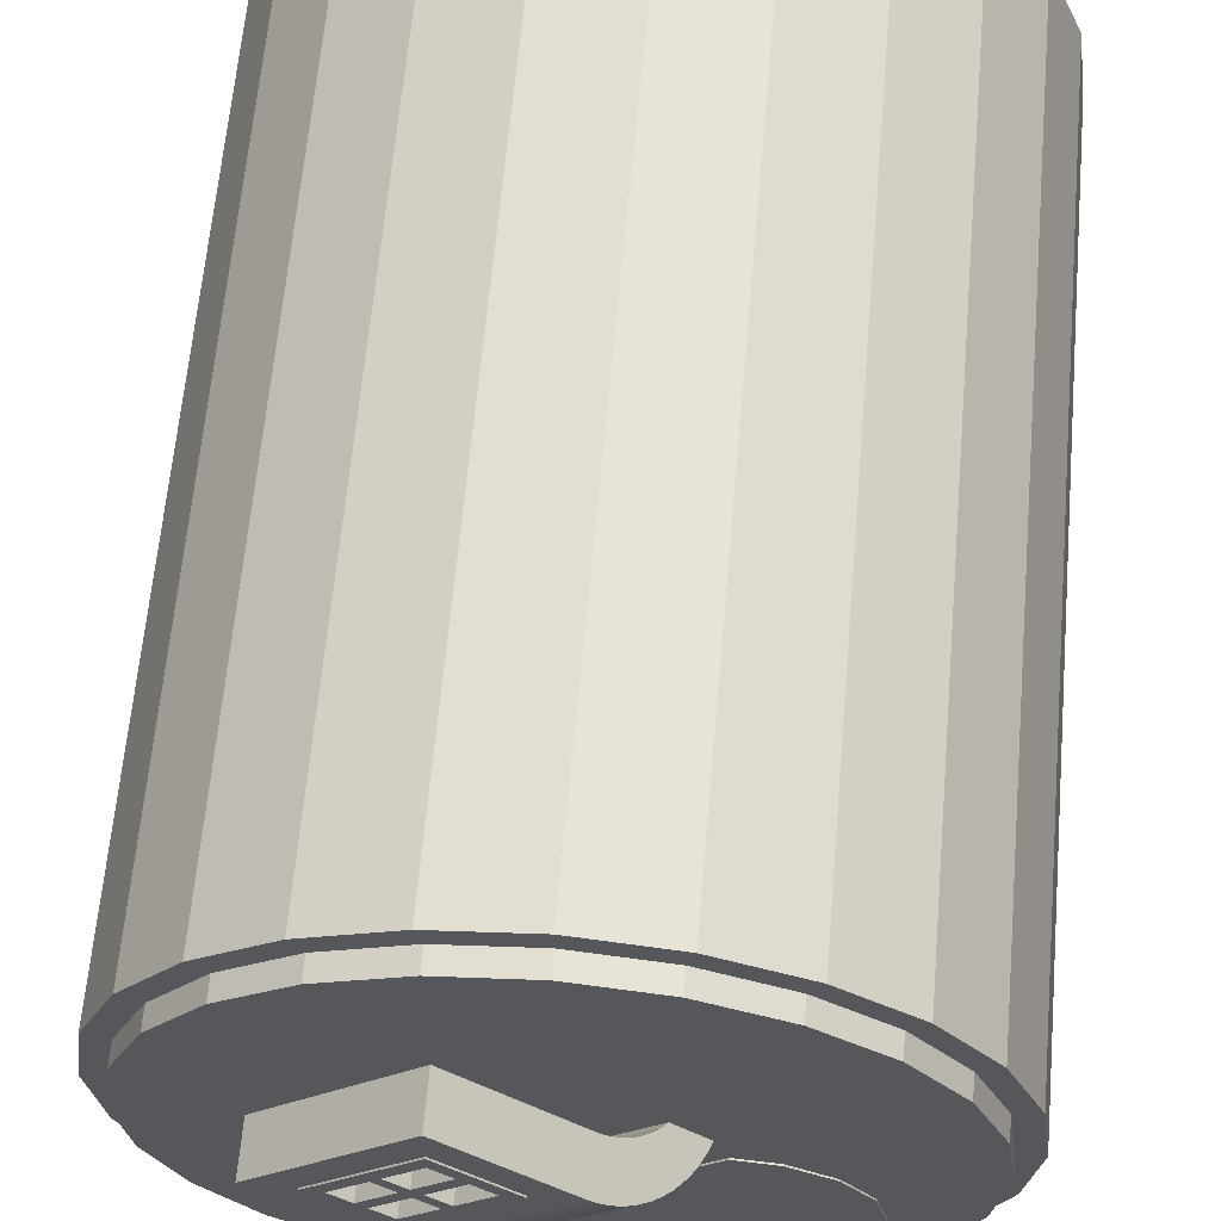
<metadata>
{"format":"obj","ext":"obj","renderer":"f3d","projection":"perspective","resolution":1024,"background":"white","views":[{"elev":63.0,"azim":-175.0,"up":"+Z"}]}
</metadata>
<code>
o mesh2.001_mesh2-geometry
o mesh1.001_mesh1-geometry
v 0.1988 0.3036 0.1148
v 0.1624 0.2882 0.1624
v 0.1988 0.2882 0.1148
v 0.1624 0.3036 0.1624
v 0.1742 0.2882 0.1742
v 0.2218 0.3036 0.05942
v 0.03992 0.3036 -0.0461
v 0.1148 0.2882 0.1988
v 0.2134 0.2882 0.1232
v 0.2218 0.2882 0.05942
v 0.1148 0.3036 0.1988
v 0.1232 0.2882 0.2134
v 0.1742 -0.3586 0.1742
v 0.2296 0.3036 -2.802e-06
v 0.01717 0.3036 -0.06886
v -0.05536 0.3036 0.04918
v 0.05942 0.2882 0.2218
v 0.1232 -0.3586 0.2134
v 0.2134 -0.3586 0.1232
v 0.238 0.2882 0.06377
v 0.2296 0.2882 -2.802e-06
v -0.05942 0.3036 -0.2218
v 0.01263 0.3036 -0.1118
v 0.03527 0.3367 -0.05076
v -0.07811 0.3036 0.02642
v -0.1211 0.3036 0.02188
v -0.053 0.3066 0.05154
v 0.05942 0.3036 0.2218
v 0.06377 0.2882 0.238
v 0.06377 -0.3586 0.238
v -0.1742 -0.3586 -0.1742
v -0.2134 -0.3586 -0.1232
v 0.2218 0.2882 -0.05943
v -0.008649 0.3036 -0.1495
v 3.126e-07 0.3036 -0.2296
v -0.009672 0.3036 -0.1047
v 0.04005 0.3417 -0.04597
v 0.03082 0.3311 -0.0552
v -0.08659 0.3036 0.002479
v -0.07538 0.3111 0.02916
v -0.1587 0.3036 0.0006061
v 0.04228 0.3066 -0.04374
v -0.05523 0.3417 0.04931
v -0.06001 0.3367 0.04452
v 3.126e-07 0.2882 0.2296
v -0.238 -0.3586 -0.06377
v -0.1232 -0.3586 -0.2134
v 0.238 -0.3586 0.06377
v 0.2464 0.2882 3.12e-07
v 0.2218 0.3036 -0.05943
v -0.04314 0.3036 -0.1755
v 3.126e-07 0.2882 -0.2296
v -0.006779 0.3036 -0.07733
v -0.02626 0.3036 -0.134
v 0.02676 0.3249 -0.05926
v -0.06446 0.3311 0.04008
v -0.114 0.3036 -0.0004169
v 0.0199 0.3111 -0.06612
v -0.07217 0.3182 0.03237
v -0.1848 0.3036 -0.03388
v -0.1433 0.3036 -0.01701
v -0.05051 0.3094 0.05402
v -0.2218 0.3036 -0.05942
v 3.126e-07 0.3036 0.2296
v 3.126e-07 0.2882 0.2464
v 3.126e-07 -0.3586 0.2464
v -0.2134 0.2882 -0.1232
v -0.1742 0.2882 -0.1742
v -0.238 0.2882 -0.06377
v 0.1988 0.2882 -0.1148
v 0.238 0.2882 -0.06377
v -0.08514 0.3036 -0.1857
v 0.05942 0.3036 -0.2218
v -0.05942 0.2882 -0.2218
v -0.006779 0.3047 -0.07733
v -0.009672 0.3047 -0.1047
v 0.04477 0.3094 -0.04126
v 0.02311 0.3182 -0.06291
v -0.114 0.3047 -0.0004169
v -0.06852 0.3249 0.03602
v -0.195 0.3036 -0.07588
v -0.05014 0.3461 0.0544
v -0.05943 0.3036 0.2218
v -0.05943 0.2882 0.2218
v -0.2464 -0.3586 3.12e-07
v -0.1232 0.2882 -0.2134
v -0.06377 -0.3586 -0.238
v 0.2464 -0.3586 3.12e-07
v -0.2464 0.2882 3.12e-07
v 0.1988 0.3036 -0.1148
v 0.238 -0.3586 -0.06377
v -0.1148 0.3036 -0.1988
v -0.05315 0.3036 -0.1544
v -0.06377 0.2882 -0.238
v 0.05942 0.2882 -0.2218
v -0.02626 0.3047 -0.134
v 0.04514 0.3461 -0.04088
v -0.1433 0.3047 -0.01701
v -0.08659 0.3047 0.002479
v -0.1636 0.3036 -0.0439
v -0.04791 0.3119 0.05663
v -0.2296 0.3036 -2.802e-06
v -0.2218 0.3036 0.05942
v -0.06377 0.2882 0.238
v -0.238 -0.3586 0.06377
v -0.1988 0.2882 -0.1148
v -0.2218 0.2882 -0.05942
v -0.1148 0.2882 -0.1988
v -0.2296 0.2882 -2.802e-06
v 0.1624 0.2882 -0.1624
v 0.2134 0.2882 -0.1232
v 0.2134 -0.3586 -0.1232
v -0.1277 0.3036 -0.1783
v -0.08592 0.3036 -0.1623
v 0.1148 0.3036 -0.1988
v 3.126e-07 0.2882 -0.2464
v -0.08592 0.3047 -0.1623
v -0.05315 0.3047 -0.1544
v 0.04737 0.3119 -0.03865
v -0.1636 0.3047 -0.0439
v -0.1716 0.3047 -0.07666
v -0.1658 0.3047 -0.1099
v -0.1988 0.3036 -0.1148
v -0.1716 0.3036 -0.07666
v -0.04519 0.3142 0.05934
v 0.0505 0.3498 -0.03553
v -0.1148 0.3036 0.1988
v -0.1988 0.3036 0.1148
v -0.1148 0.2882 0.1988
v -0.06377 -0.3586 0.238
v -0.1624 0.2882 -0.1624
v 3.126e-07 -0.3586 -0.2464
v -0.2218 0.2882 0.05942
v 0.1624 0.3036 -0.1624
v 0.06377 -0.3586 -0.238
v -0.1624 0.3036 -0.1624
v 0.1148 0.2882 -0.1988
v 0.06377 0.2882 -0.238
v -0.1191 0.3047 -0.1565
v 0.05009 0.3142 -0.03594
v -0.1473 0.3047 -0.1381
v -0.1876 0.3036 -0.1185
v -0.04478 0.3498 0.05975
v -0.1988 0.2882 0.1148
v -0.1232 0.2882 0.2134
v -0.2134 -0.3586 0.1232
v -0.238 0.2882 0.06377
v 0.1232 0.2882 -0.2134
v 0.1742 -0.3586 -0.1742
v 0.1232 -0.3586 -0.2134
v -0.1639 0.3036 -0.1546
v -0.1191 0.3036 -0.1565
v -0.1658 0.3036 -0.1099
v -0.1473 0.3036 -0.1381
v -0.04238 0.3163 0.06216
v 0.05606 0.3529 -0.02996
v 0.0529 0.3163 -0.03312
v -0.1624 0.3036 0.1624
v -0.1624 0.2882 0.1624
v -0.1232 -0.3586 0.2134
v 0.1742 0.2882 -0.1742
v -0.03948 0.3181 0.06505
v -0.03922 0.3529 0.06532
v 0.0558 0.3181 -0.03023
v -0.2134 0.2882 0.1232
v -0.1742 0.2882 0.1742
v -0.1742 -0.3586 0.1742
v 0.0618 0.3552 -0.02422
v 0.05877 0.3196 -0.02725
v -0.03651 0.3196 0.06803
v -0.03348 0.3552 0.07106
v 0.06767 0.3567 -0.01835
v 0.06181 0.3209 -0.02421
v -0.03347 0.3209 0.07107
v -0.02761 0.3567 0.07693
v 0.06489 0.3218 -0.02113
v -0.03039 0.3218 0.07415
v 0.07361 0.3575 -0.01241
v 0.06802 0.3226 -0.018
v -0.02726 0.3226 0.07728
v -0.02167 0.3575 0.08287
v 0.07117 0.323 -0.01485
v -0.02411 0.323 0.08043
v 0.008724 0.3575 0.08286
v 0.07433 0.3231 -0.01169
v -0.02095 0.3231 0.08359
v 0.05528 0.3575 0.1294
v 0.07361 0.3575 0.01798
v 0.1506 0.3575 0.06454
v 0.05528 0.3231 0.1598
v 0.05528 0.3575 0.1598
v 0.008724 0.3586 0.08286
v 0.1202 0.3575 0.06454
v 0.1506 0.3231 0.06454
v 0.008637 0.3231 0.08278
v 0.05528 0.3586 0.1294
v 0.07361 0.3586 0.01798
v 0.1202 0.3586 0.06454
v 0.1201 0.3231 0.06445
v 0.07352 0.3231 0.01789
v 0.05519 0.3231 0.1293
v 0.05528 0.3586 0.1162
v 0.02194 0.3586 0.08287
v 0.07352 0.3226 0.01789
v 0.05519 0.3226 0.1293
v 0.04475 0.3586 0.06005
v 0.07361 0.3586 0.03119
v 0.008637 0.3226 0.08278
v 0.07809 0.3586 0.09339
v 0.04191 0.3586 0.1028
v 0.02194 0.3231 0.08287
v 0.05071 0.3586 0.05409
v 0.08738 0.3586 0.04496
v 0.1201 0.3226 0.06445
v 0.02185 0.3226 0.08278
v 0.08405 0.3586 0.08743
v 0.07809 0.3231 0.09339
v 0.05519 0.3231 0.1161
v 0.0357 0.3586 0.09663
v 0.04475 0.3231 0.06005
v 0.02194 0.3226 0.08287
v 0.09358 0.3586 0.05116
v 0.08738 0.3231 0.04496
v 0.05071 0.3231 0.05409
v 0.05519 0.3226 0.1161
v 0.1069 0.3226 0.06445
v 0.04467 0.3226 0.05996
v 0.107 0.3586 0.06453
v 0.06472 0.3586 0.08002
v 0.05528 0.3231 0.1162
v 0.04191 0.3226 0.1028
v 0.03562 0.3231 0.09654
v 0.04475 0.3226 0.06005
v 0.05852 0.3586 0.07381
v 0.07068 0.3586 0.07406
v 0.06448 0.3586 0.06786
v 0.08729 0.3231 0.04487
v 0.07361 0.3231 0.03119
v 0.05071 0.3226 0.05409
v 0.07801 0.3226 0.09331
v 0.08397 0.3226 0.08735
v 0.09358 0.3226 0.05116
v 0.04467 0.3231 0.05996
v 0.107 0.3231 0.06453
v 0.07801 0.3231 0.09331
v 0.0357 0.3231 0.09663
v 0.05843 0.3226 0.07373
v 0.03562 0.3226 0.09654
v 0.02185 0.3231 0.08278
v 0.05852 0.3231 0.07381
v 0.08397 0.3231 0.08735
v 0.08729 0.3226 0.04487
v 0.06448 0.3231 0.06786
v 0.07361 0.3226 0.03119
v 0.06439 0.3231 0.06777
v 0.05062 0.3226 0.05401
v 0.09349 0.3226 0.05108
v 0.04182 0.3226 0.1027
v 0.08405 0.3231 0.08743
v 0.06472 0.3226 0.08002
v 0.05843 0.3231 0.07373
v 0.07068 0.3226 0.07406
v 0.1069 0.3231 0.06445
v 0.07352 0.3231 0.03111
v 0.06439 0.3226 0.06777
v 0.05062 0.3231 0.05401
v 0.09349 0.3231 0.05108
v 0.07352 0.3226 0.03111
v 0.04182 0.3231 0.1027
v 0.06464 0.3226 0.07993
v 0.07059 0.3226 0.07398
v 0.06464 0.3231 0.07993
v 0.07059 0.3231 0.07398
f 7 4 1
f 7 1 6
f 7 11 4
f 7 6 15
f 16 11 7
f 22 6 14
f 15 6 23
f 24 7 15
f 25 7 15
f 26 11 16
f 7 25 16
f 22 34 6
f 22 14 35
f 23 6 34
f 37 7 24
f 24 15 38
f 41 11 26
f 25 26 16
f 27 43 16
f 16 44 25
f 41 28 11
f 22 51 34
f 35 14 50
f 37 42 7
f 38 15 55
f 25 59 40
f 62 43 27
f 16 43 44
f 25 44 56
f 63 28 41
f 22 72 51
f 35 50 73
f 37 77 42
f 55 15 78
f 78 15 58
f 25 80 59
f 60 63 41
f 62 82 43
f 25 56 80
f 63 64 28
f 92 72 22
f 73 50 90
f 97 77 37
f 81 63 60
f 101 82 62
f 102 64 63
f 103 83 64
f 92 113 72
f 73 90 115
f 97 119 77
f 63 81 123
f 125 82 101
f 103 64 102
f 128 83 103
f 136 113 92
f 115 90 134
f 97 140 119
f 123 81 142
f 125 143 82
f 126 140 97
f 128 127 83
f 136 151 113
f 123 142 136
f 155 143 125
f 126 157 140
f 127 128 158
f 136 142 151
f 162 143 155
f 156 164 126
f 126 164 157
f 162 163 143
f 156 169 164
f 170 163 162
f 168 169 156
f 170 171 163
f 168 173 169
f 174 171 170
f 172 176 168
f 168 176 173
f 177 171 174
f 177 175 171
f 172 179 176
f 180 175 177
f 178 182 172
f 172 182 179
f 183 175 180
f 183 181 175
f 181 184 178
f 178 185 182
f 186 181 183
f 184 181 187
f 178 184 188
f 189 185 178
f 190 181 186
f 191 187 181
f 187 192 184
f 192 188 184
f 178 188 193
f 185 189 194
f 178 193 189
f 195 186 185
f 181 190 191
f 186 195 190
f 187 191 189
f 192 187 196
f 188 192 197
f 188 198 193
f 189 190 194
f 194 199 185
f 187 189 193
f 195 185 200
f 190 189 191
f 201 190 195
f 187 198 196
f 196 202 192
f 192 203 197
f 198 188 197
f 198 187 193
f 190 201 194
f 194 201 199
f 200 185 199
f 204 195 200
f 195 205 201
f 202 196 198
f 203 192 202
f 197 203 206
f 207 198 197
f 205 199 201
f 199 204 200
f 195 204 208
f 205 195 208
f 202 198 209
f 203 202 210
f 211 206 203
f 197 206 212
f 213 198 207
f 197 212 207
f 199 205 214
f 204 199 214
f 215 208 204
f 208 215 205
f 209 198 216
f 217 202 209
f 202 218 210
f 210 219 203
f 206 211 220
f 203 221 211
f 212 206 216
f 222 198 213
f 207 223 213
f 224 207 212
f 205 225 214
f 214 226 204
f 215 204 227
f 225 205 215
f 216 198 228
f 209 216 229
f 202 217 230
f 229 217 209
f 218 202 230
f 210 218 231
f 219 210 229
f 219 232 203
f 233 206 220
f 203 232 221
f 215 211 221
f 234 216 206
f 212 216 235
f 228 198 222
f 236 222 213
f 223 207 237
f 223 236 213
f 207 224 238
f 212 239 224
f 214 225 240
f 214 241 226
f 242 204 226
f 227 204 233
f 243 215 227
f 225 215 221
f 244 216 228
f 229 216 234
f 217 229 245
f 231 218 225
f 231 229 210
f 219 229 234
f 232 219 246
f 247 206 233
f 243 233 220
f 221 232 248
f 211 215 249
f 206 250 234
f 216 251 235
f 212 235 236
f 222 244 228
f 222 236 235
f 237 207 252
f 236 223 253
f 254 207 238
f 212 255 239
f 256 224 239
f 218 240 225
f 214 240 241
f 251 226 241
f 257 204 242
f 226 222 242
f 233 204 256
f 233 243 227
f 215 243 249
f 225 221 258
f 216 244 259
f 245 229 240
f 225 258 231
f 229 231 260
f 250 219 234
f 219 250 246
f 261 206 247
f 233 256 247
f 232 247 248
f 248 258 221
f 250 206 261
f 251 216 259
f 235 251 262
f 236 255 212
f 244 222 263
f 262 222 235
f 252 207 254
f 252 255 237
f 255 236 253
f 264 254 238
f 239 255 265
f 224 256 266
f 241 256 239
f 240 218 245
f 241 240 260
f 226 251 263
f 262 251 241
f 252 204 257
f 257 242 267
f 263 222 226
f 222 262 242
f 256 204 268
f 240 229 260
f 269 231 258
f 247 232 261
f 247 256 270
f 270 248 247
f 258 248 270
f 254 204 252
f 255 252 265
f 254 264 268
f 241 239 265
f 256 264 266
f 241 260 256
f 241 271 262
f 271 252 257
f 267 271 257
f 268 204 254
f 264 256 268
f 258 272 269
f 270 256 260
f 272 258 270
f 252 271 265
f 241 265 271
f 273 262 271
f 271 267 273
f 270 260 272
f 1 2 3
f 2 1 4
f 3 6 1
f 4 8 2
f 6 3 10
f 8 4 11
f 10 14 6
f 11 17 8
f 14 10 21
f 7 27 16
f 17 11 28
f 33 14 21
f 40 15 25
f 27 7 42
f 28 45 17
f 14 33 50
f 52 22 35
f 44 37 24
f 56 24 38
f 15 40 58
f 42 62 27
f 45 28 64
f 70 50 33
f 22 52 74
f 73 52 35
f 37 44 43
f 24 56 44
f 55 56 38
f 59 58 40
f 62 42 77
f 83 45 64
f 50 70 90
f 74 92 22
f 52 73 95
f 43 97 37
f 78 80 55
f 56 55 80
f 58 59 78
f 80 78 59
f 77 101 62
f 97 43 82
f 45 83 84
f 110 90 70
f 92 74 108
f 115 95 73
f 101 77 119
f 82 126 97
f 107 102 63
f 127 84 83
f 90 110 134
f 108 136 92
f 95 115 137
f 106 63 123
f 119 125 101
f 126 82 143
f 102 133 103
f 102 107 109
f 63 106 107
f 84 127 129
f 103 144 128
f 123 131 106
f 136 108 131
f 133 102 109
f 137 134 110
f 134 137 115
f 125 119 140
f 143 156 126
f 144 103 133
f 158 129 127
f 159 128 144
f 131 123 136
f 140 155 125
f 156 143 163
f 155 140 157
f 129 158 159
f 128 159 158
f 157 162 155
f 163 168 156
f 162 157 164
f 168 163 171
f 170 164 169
f 164 170 162
f 171 172 168
f 169 174 170
f 172 171 175
f 174 169 173
f 175 178 172
f 177 173 176
f 173 177 174
f 178 175 181
f 180 176 179
f 176 180 177
f 183 179 182
f 179 183 180
f 186 182 185
f 182 186 183
f 3 5 2
f 1 4 7
f 2 5 8
f 9 5 3
f 6 1 7
f 4 11 7
f 5 12 8
f 10 9 3
f 15 6 7
f 7 11 16
f 8 12 17
f 20 9 10
f 14 6 22
f 23 6 15
f 15 7 24
f 15 7 25
f 16 11 26
f 16 25 7
f 12 29 17
f 13 31 19
f 19 31 13
f 18 32 13
f 13 32 18
f 21 20 10
f 6 34 22
f 35 14 22
f 34 6 23
f 23 15 36
f 24 7 37
f 38 15 24
f 15 25 39
f 26 11 41
f 16 26 25
f 16 43 27
f 25 44 16
f 11 28 41
f 17 29 45
f 30 46 18
f 18 46 30
f 13 32 31
f 31 32 13
f 19 31 47
f 47 31 19
f 18 46 32
f 32 46 18
f 49 20 21
f 33 49 21
f 34 51 22
f 50 14 35
f 34 23 51
f 36 15 53
f 54 23 36
f 7 42 37
f 55 15 38
f 39 25 57
f 53 15 39
f 40 59 25
f 41 60 26
f 26 61 25
f 27 43 62
f 44 43 16
f 56 44 25
f 41 28 63
f 29 65 45
f 66 46 30
f 30 46 66
f 19 47 48
f 48 47 19
f 71 49 33
f 51 72 22
f 73 50 35
f 23 54 51
f 42 77 37
f 78 15 55
f 57 25 61
f 53 39 75
f 58 15 78
f 59 80 25
f 81 26 60
f 41 63 60
f 61 26 81
f 43 82 62
f 80 56 25
f 28 64 63
f 45 65 84
f 66 85 46
f 46 85 66
f 48 47 87
f 87 47 48
f 70 71 33
f 22 72 92
f 51 93 72
f 90 50 73
f 52 74 94
f 54 93 51
f 37 77 97
f 99 75 39
f 60 63 81
f 100 61 81
f 62 82 101
f 63 64 102
f 64 83 103
f 65 104 84
f 66 105 85
f 85 105 66
f 68 106 67
f 67 107 69
f 86 108 68
f 48 87 88
f 88 87 48
f 69 109 89
f 111 71 70
f 72 113 92
f 93 114 72
f 115 90 73
f 94 74 86
f 116 52 94
f 95 52 116
f 76 75 117
f 96 76 118
f 77 119 97
f 99 79 121
f 98 120 79
f 75 99 122
f 123 81 63
f 124 100 81
f 101 82 125
f 102 64 103
f 103 83 128
f 84 104 129
f 130 105 66
f 66 105 130
f 106 107 67
f 131 106 68
f 107 109 69
f 108 131 68
f 74 108 86
f 88 87 132
f 132 87 88
f 88 132 91
f 91 132 88
f 109 133 89
f 110 111 70
f 91 135 112
f 112 135 91
f 92 113 136
f 72 114 113
f 134 90 115
f 138 95 116
f 117 75 139
f 118 76 117
f 119 140 97
f 121 79 120
f 122 99 121
f 141 75 122
f 142 81 123
f 142 124 81
f 82 143 125
f 97 140 126
f 83 127 128
f 104 145 129
f 130 146 105
f 105 146 130
f 91 132 135
f 135 132 91
f 89 133 147
f 111 110 148
f 112 135 150
f 150 135 112
f 113 151 136
f 114 152 113
f 137 95 138
f 139 75 141
f 136 142 123
f 153 124 142
f 125 143 155
f 140 157 126
f 158 128 127
f 129 145 159
f 160 146 130
f 130 146 160
f 133 144 147
f 110 137 148
f 161 111 148
f 112 150 149
f 149 150 112
f 151 142 136
f 113 152 151
f 148 137 138
f 151 153 142
f 155 143 162
f 126 164 156
f 157 164 126
f 159 165 144
f 159 145 165
f 146 160 167
f 167 160 146
f 147 144 165
f 152 154 151
f 154 153 151
f 143 163 162
f 164 169 156
f 166 165 145
f 162 163 170
f 156 169 168
f 163 171 170
f 169 173 168
f 170 171 174
f 168 176 172
f 173 176 168
f 174 171 177
f 171 175 177
f 176 179 172
f 177 175 180
f 172 182 178
f 179 182 172
f 180 175 183
f 175 181 183
f 178 184 181
f 182 185 178
f 183 181 186
f 187 181 184
f 188 184 178
f 178 185 189
f 186 181 190
f 181 187 191
f 184 192 187
f 184 188 192
f 193 188 178
f 194 189 185
f 189 193 178
f 185 186 195
f 191 190 181
f 190 195 186
f 189 191 187
f 196 187 192
f 197 192 188
f 193 198 188
f 194 190 189
f 185 199 194
f 193 189 187
f 200 185 195
f 191 189 190
f 195 190 201
f 196 198 187
f 192 202 196
f 197 203 192
f 197 188 198
f 193 187 198
f 194 201 190
f 199 201 194
f 199 185 200
f 200 195 204
f 201 205 195
f 198 196 202
f 202 192 203
f 206 203 197
f 197 198 207
f 201 199 205
f 200 204 199
f 208 204 195
f 208 195 205
f 209 198 202
f 210 202 203
f 203 206 211
f 212 206 197
f 207 198 213
f 207 212 197
f 214 205 199
f 214 199 204
f 204 208 215
f 205 215 208
f 216 198 209
f 209 202 217
f 210 218 202
f 203 219 210
f 220 211 206
f 211 221 203
f 216 206 212
f 213 198 222
f 213 223 207
f 212 207 224
f 214 225 205
f 204 226 214
f 227 204 215
f 215 205 225
f 228 198 216
f 229 216 209
f 230 217 202
f 209 217 229
f 230 202 218
f 231 218 210
f 229 210 219
f 203 232 219
f 220 206 233
f 221 232 203
f 221 211 215
f 206 216 234
f 235 216 212
f 222 198 228
f 213 222 236
f 237 207 223
f 213 236 223
f 238 224 207
f 224 239 212
f 240 225 214
f 226 241 214
f 226 204 242
f 233 204 227
f 227 215 243
f 221 215 225
f 228 216 244
f 234 216 229
f 245 229 217
f 225 218 231
f 210 229 231
f 234 229 219
f 246 219 232
f 233 206 247
f 220 233 243
f 248 232 221
f 249 215 211
f 234 250 206
f 235 251 216
f 236 235 212
f 228 244 222
f 235 236 222
f 252 207 237
f 253 223 236
f 238 207 254
f 239 255 212
f 239 224 256
f 225 240 218
f 241 240 214
f 241 226 251
f 242 204 257
f 242 222 226
f 256 204 233
f 227 243 233
f 249 243 215
f 258 221 225
f 259 244 216
f 240 229 245
f 231 258 225
f 260 231 229
f 234 219 250
f 246 250 219
f 247 206 261
f 247 256 233
f 248 247 232
f 221 258 248
f 261 206 250
f 259 216 251
f 262 251 235
f 212 255 236
f 263 222 244
f 235 222 262
f 254 207 252
f 237 255 252
f 253 236 255
f 238 254 264
f 265 255 239
f 266 256 224
f 239 256 241
f 245 218 240
f 260 240 241
f 263 251 226
f 241 251 262
f 257 204 252
f 267 242 257
f 226 222 263
f 242 262 222
f 268 204 256
f 260 229 240
f 258 231 269
f 261 232 247
f 270 256 247
f 247 248 270
f 270 248 258
f 252 204 254
f 265 252 255
f 268 264 254
f 265 239 241
f 266 264 256
f 256 260 241
f 262 271 241
f 257 252 271
f 257 271 267
f 254 204 268
f 268 256 264
f 269 272 258
f 260 256 270
f 270 258 272
f 265 271 252
f 271 265 241
f 271 262 273
f 273 267 271
f 272 260 270
f 3 2 1
f 4 1 2
f 1 6 3
f 2 8 4
f 10 3 6
f 11 4 8
f 5 9 13
f 6 14 10
f 8 17 11
f 12 5 18
f 19 13 9
f 13 18 5
f 21 10 14
f 16 27 7
f 28 11 17
f 18 30 12
f 9 20 19
f 21 14 33
f 25 15 40
f 42 7 27
f 17 45 28
f 29 12 30
f 48 19 20
f 50 33 14
f 35 22 52
f 24 37 44
f 38 24 56
f 58 40 15
f 27 62 42
f 64 28 45
f 30 66 29
f 32 31 67
f 31 47 68
f 20 49 48
f 46 32 69
f 33 50 70
f 74 52 22
f 35 52 73
f 53 75 36
f 36 76 54
f 43 44 37
f 44 56 24
f 38 56 55
f 57 79 39
f 40 58 59
f 77 42 62
f 64 45 83
f 65 29 66
f 68 67 31
f 67 69 32
f 86 68 47
f 88 48 49
f 69 89 46
f 90 70 50
f 71 91 49
f 22 92 74
f 95 73 52
f 76 36 75
f 96 54 76
f 37 97 43
f 55 80 78
f 80 55 56
f 61 98 57
f 99 39 79
f 79 57 98
f 78 59 58
f 59 78 80
f 62 101 77
f 82 43 97
f 84 83 45
f 65 66 104
f 85 46 89
f 47 87 86
f 88 49 91
f 70 90 110
f 91 71 112
f 108 74 92
f 73 95 115
f 54 96 93
f 98 61 120
f 100 120 61
f 119 77 101
f 97 126 82
f 63 102 107
f 83 84 127
f 130 104 66
f 85 89 105
f 94 86 87
f 134 110 90
f 111 112 71
f 93 118 114
f 116 94 132
f 92 136 108
f 137 115 95
f 118 93 96
f 123 63 106
f 120 100 121
f 124 121 100
f 101 125 119
f 143 82 126
f 103 133 102
f 109 107 102
f 107 106 63
f 129 127 84
f 128 144 103
f 104 130 145
f 147 105 89
f 106 131 123
f 131 108 136
f 87 132 94
f 109 102 133
f 110 134 137
f 112 111 149
f 117 114 118
f 115 137 134
f 116 132 138
f 117 139 114
f 140 119 125
f 122 121 153
f 141 122 154
f 124 153 121
f 126 156 143
f 133 103 144
f 127 129 158
f 144 128 159
f 160 145 130
f 105 147 146
f 136 123 131
f 135 138 132
f 161 149 111
f 150 148 135
f 152 114 139
f 139 141 152
f 125 155 140
f 153 154 122
f 154 152 141
f 163 143 156
f 157 140 155
f 159 158 129
f 158 159 128
f 145 160 166
f 165 146 147
f 138 135 148
f 148 150 161
f 149 161 150
f 155 162 157
f 156 168 163
f 164 157 162
f 167 166 160
f 146 165 167
f 171 163 168
f 169 164 170
f 162 170 164
f 166 167 165
f 168 172 171
f 170 174 169
f 175 171 172
f 173 169 174
f 172 178 175
f 176 173 177
f 174 177 173
f 181 175 178
f 179 176 180
f 177 180 176
f 182 179 183
f 180 183 179
f 185 182 186
f 183 186 182
f 2 5 3
f 8 5 2
f 3 5 9
f 8 12 5
f 3 9 10
f 17 12 8
f 10 9 20
f 17 29 12
f 10 20 21
f 45 29 17
f 21 20 49
f 21 49 33
f 45 65 29
f 33 49 71
f 84 65 45
f 33 71 70
f 94 74 52
f 84 104 65
f 67 106 68
f 69 107 67
f 68 108 86
f 89 109 69
f 70 71 111
f 86 74 94
f 94 52 116
f 116 52 95
f 129 104 84
f 67 107 106
f 68 106 131
f 69 109 107
f 68 131 108
f 86 108 74
f 89 133 109
f 70 111 110
f 116 95 138
f 129 145 104
f 147 133 89
f 148 110 111
f 138 95 137
f 159 145 129
f 147 144 133
f 148 137 110
f 148 111 161
f 138 137 148
f 144 165 159
f 165 145 159
f 165 144 147
f 145 165 166
f 13 9 5
f 18 5 12
f 9 13 19
f 5 18 13
f 12 30 18
f 19 20 9
f 30 12 29
f 20 19 48
f 29 66 30
f 67 31 32
f 68 47 31
f 48 49 20
f 69 32 46
f 66 29 65
f 31 67 68
f 32 69 67
f 47 68 86
f 49 48 88
f 46 89 69
f 49 91 71
f 104 66 65
f 89 46 85
f 86 87 47
f 91 49 88
f 112 71 91
f 66 104 130
f 105 89 85
f 87 86 94
f 71 112 111
f 132 94 116
f 145 130 104
f 89 105 147
f 94 132 87
f 149 111 112
f 138 132 116
f 130 145 160
f 146 147 105
f 132 138 135
f 111 149 161
f 135 148 150
f 166 160 145
f 147 146 165
f 148 135 138
f 161 150 148
f 150 161 149
f 160 166 167
f 167 165 146
f 165 167 166
f 36 15 23
f 39 25 15
f 51 23 34
f 53 15 36
f 36 23 54
f 57 25 39
f 39 15 53
f 26 60 41
f 25 61 26
f 51 54 23
f 61 25 57
f 75 39 53
f 60 26 81
f 81 26 61
f 72 93 51
f 51 93 54
f 39 75 99
f 81 61 100
f 72 114 93
f 117 75 76
f 118 76 96
f 121 79 99
f 79 120 98
f 122 99 75
f 81 100 124
f 113 114 72
f 139 75 117
f 117 76 118
f 120 79 121
f 121 99 122
f 122 75 141
f 81 124 142
f 113 152 114
f 141 75 139
f 142 124 153
f 151 152 113
f 142 153 151
f 151 154 152
f 151 153 154
f 36 75 53
f 54 76 36
f 39 79 57
f 75 36 76
f 76 54 96
f 57 98 61
f 79 39 99
f 98 57 79
f 93 96 54
f 120 61 98
f 61 120 100
f 114 118 93
f 96 93 118
f 121 100 120
f 100 121 124
f 118 114 117
f 114 139 117
f 153 121 122
f 154 122 141
f 121 153 124
f 139 114 152
f 152 141 139
f 122 154 153
f 141 152 154

</code>
